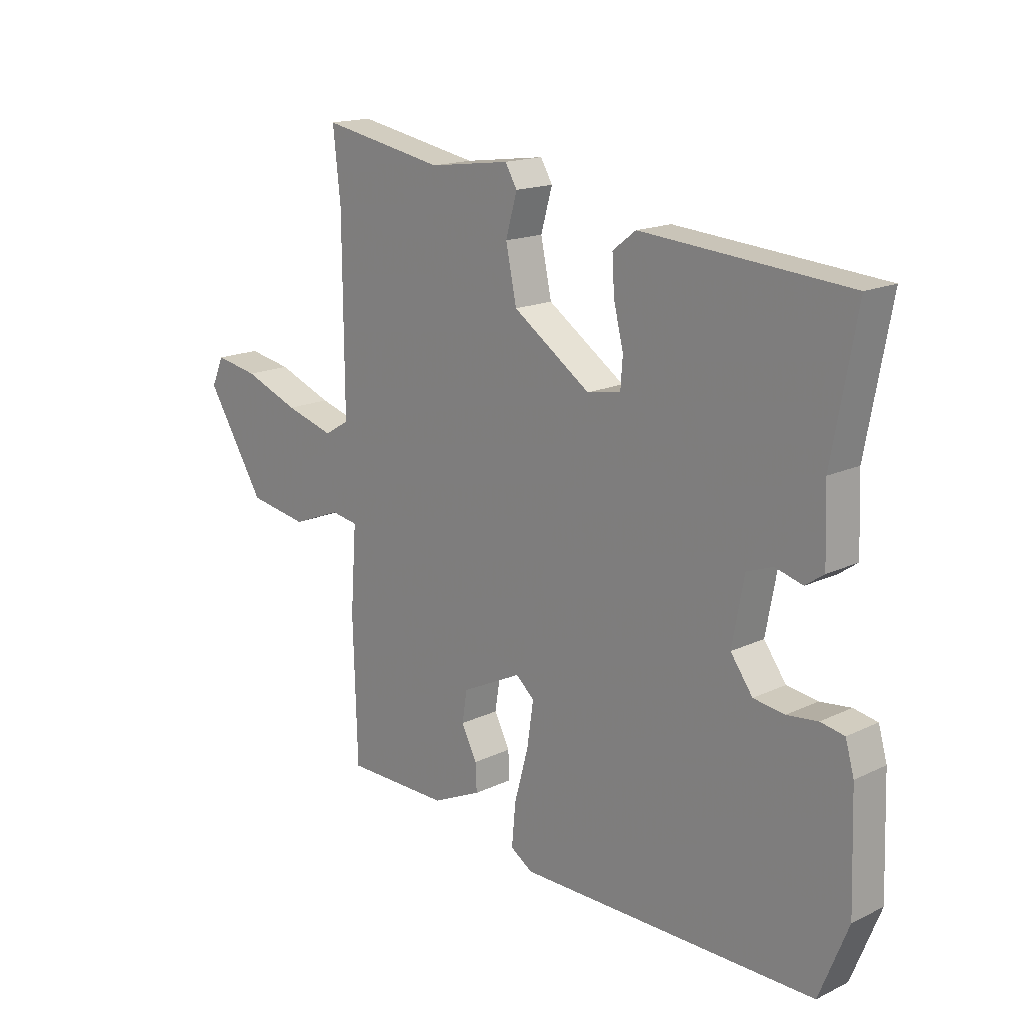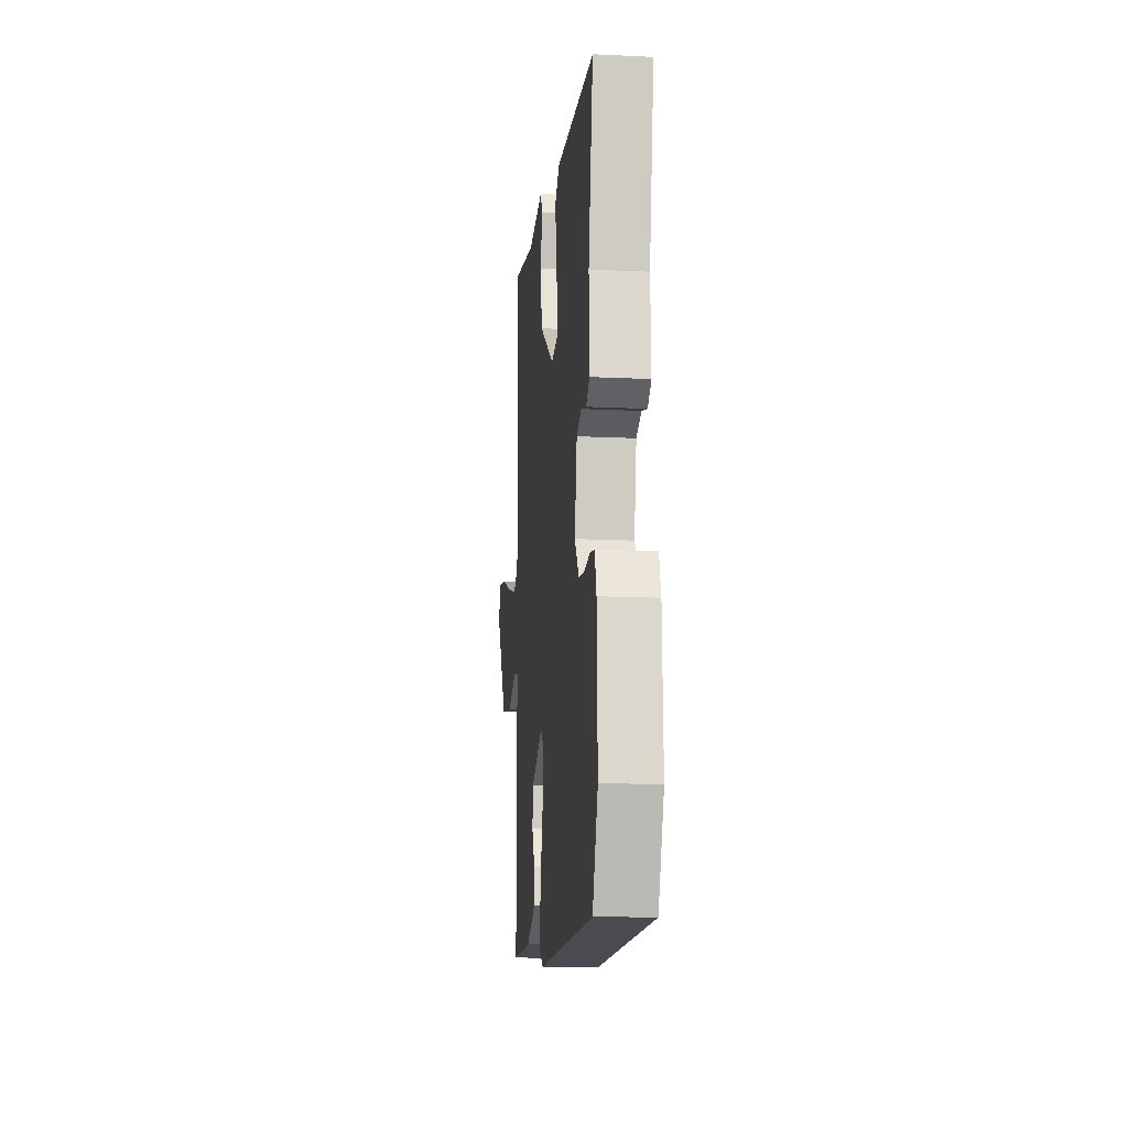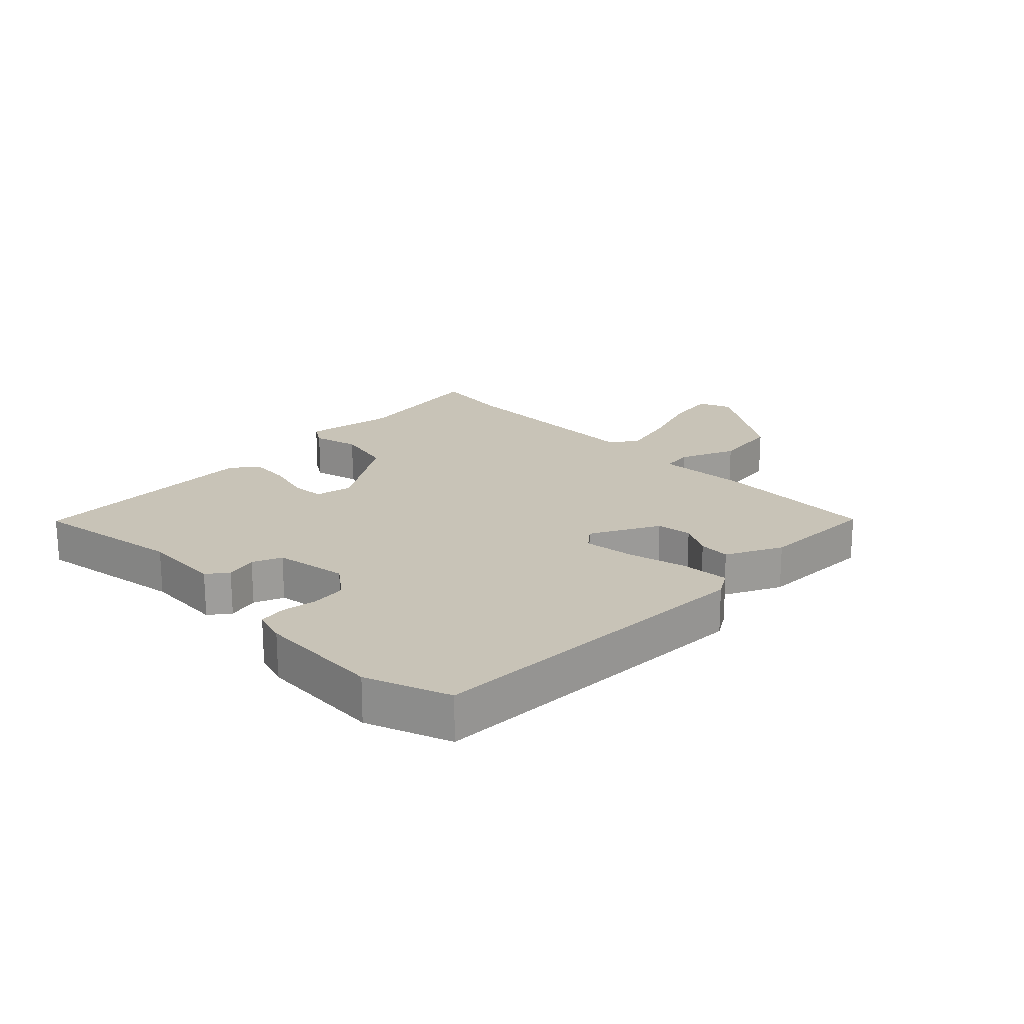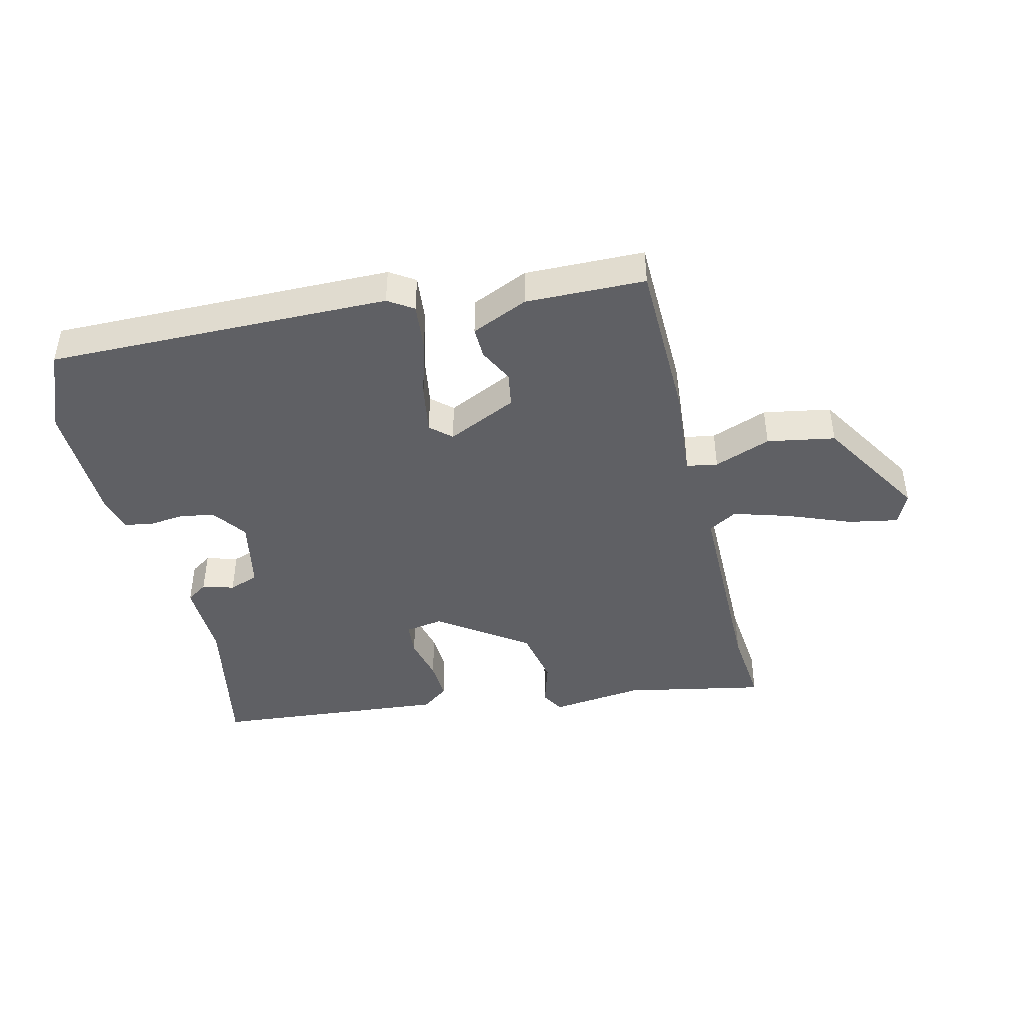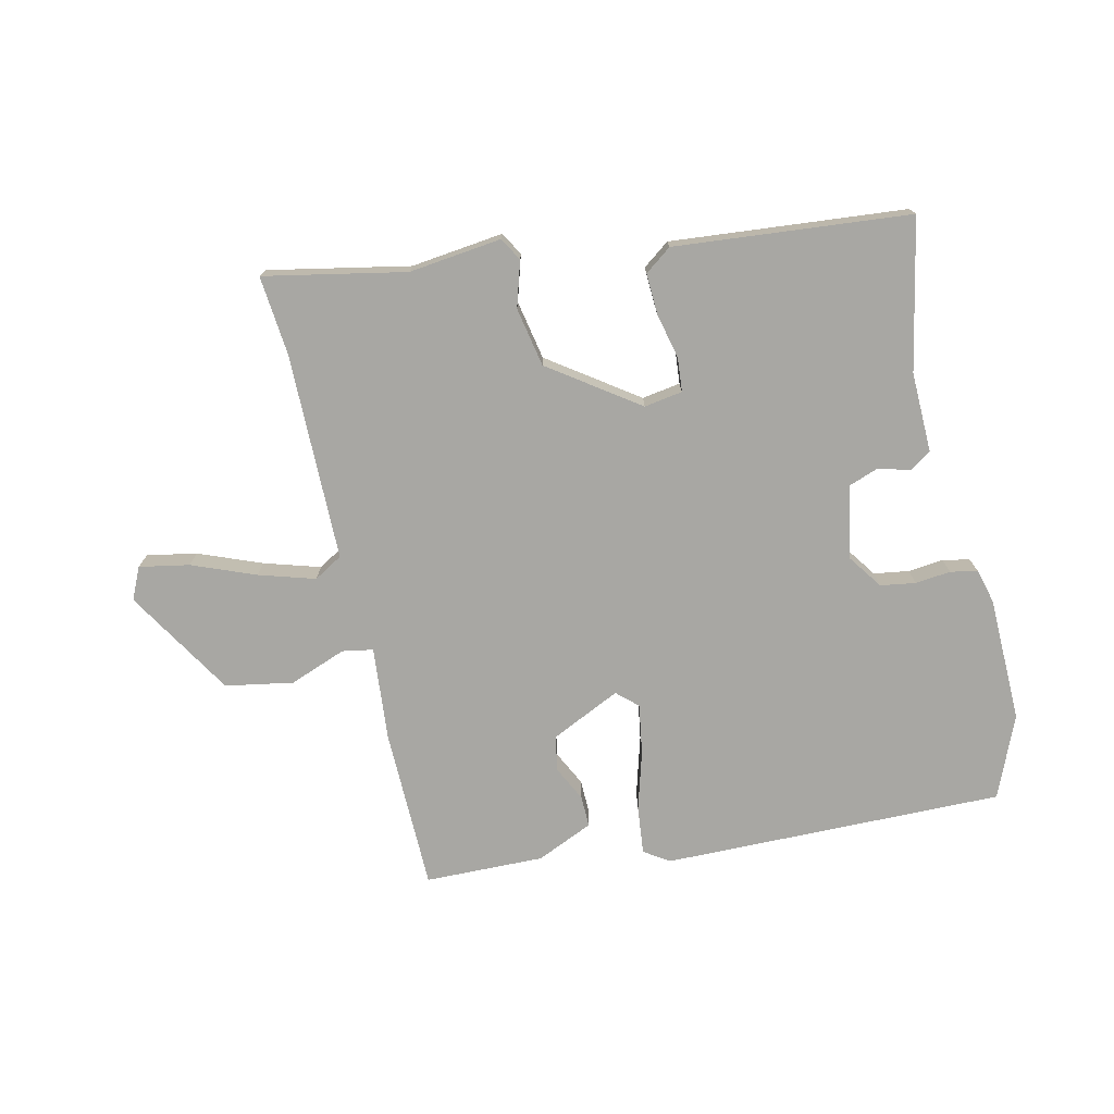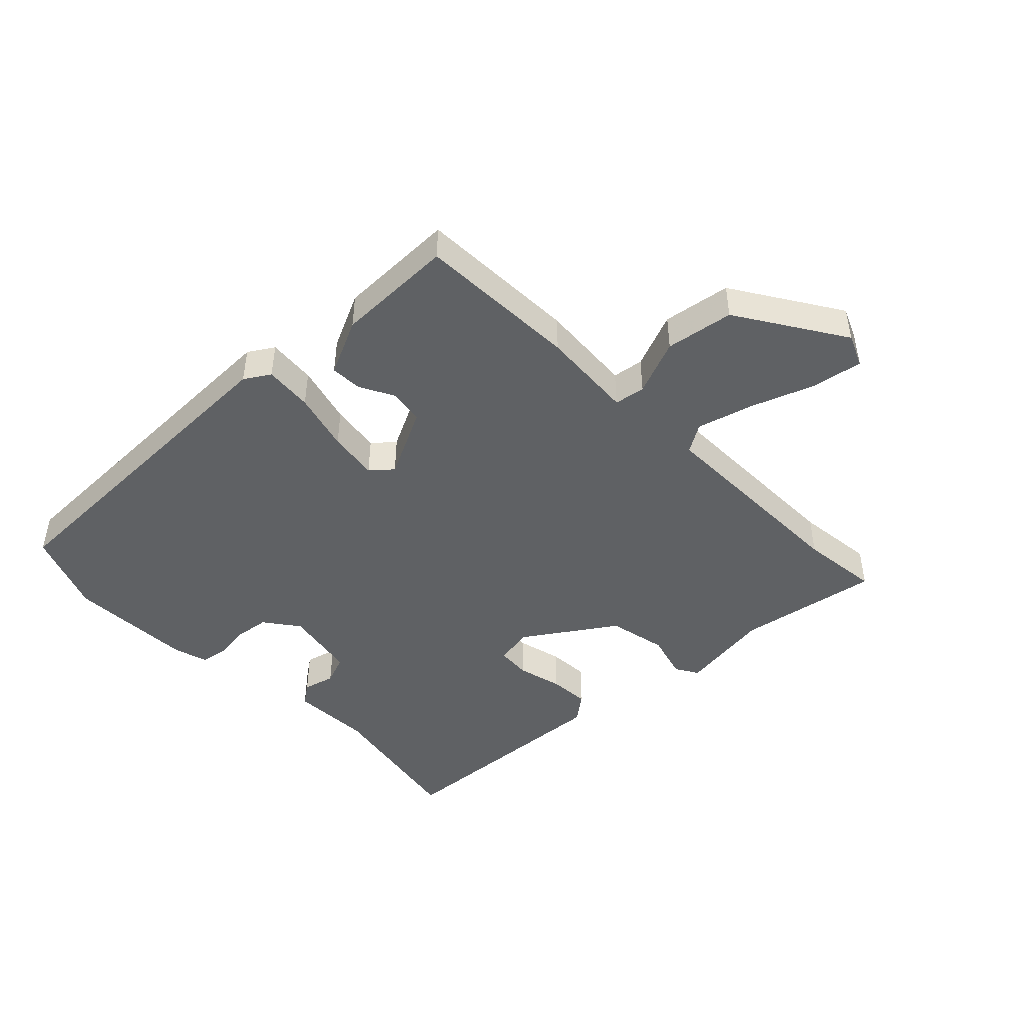
<metadata>
{"format":"obj","ext":"obj","renderer":"f3d","projection":"perspective","resolution":1024,"background":"white","views":[{"elev":16.6,"azim":46.1,"up":"+Z"},{"elev":-14.5,"azim":84.1,"up":"+Z"},{"elev":19.8,"azim":136.3,"up":"+Y"},{"elev":-43.4,"azim":-167.2,"up":"+Y"},{"elev":-74.5,"azim":12.0,"up":"+Y"},{"elev":-46.0,"azim":-135.4,"up":"+Y"}]}
</metadata>
<code>
v -0.476 0.07 -0.497
v -0.484 0.07 -0.235
v -0.473 0.07 -0.082
v -0.523 0.07 -0.074
v -0.614 0.07 -0.11
v -0.724 0.07 -0.092
v -0.833 0.07 0.081
v -0.81 0.07 0.133
v -0.729 0.07 0.119
v -0.626 0.07 0.08
v -0.535 0.07 0.054
v -0.489 0.07 0.082
v -0.491 0.07 0.419
v -0.505 0.07 0.547
v -0.276 0.07 0.505
v -0.126 0.07 0.525
v -0.104 0.07 0.488
v -0.125 0.07 0.414
v -0.105 0.07 0.319
v 0.039 0.07 0.221
v 0.101 0.07 0.232
v 0.105 0.07 0.287
v 0.087 0.07 0.36
v 0.083 0.07 0.426
v 0.126 0.07 0.459
v 0.507 0.07 0.43
v 0.462 0.07 0.186
v 0.467 0.07 0.056
v 0.433 0.07 0.032
v 0.382 0.07 0.046
v 0.334 0.07 0.028
v 0.312 0.07 -0.09
v 0.353 0.07 -0.146
v 0.41 0.07 -0.154
v 0.467 0.07 -0.147
v 0.511 0.07 -0.155
v 0.527 0.07 -0.211
v 0.534 0.07 -0.414
v 0.481 0.07 -0.547
v -0.072 0.07 -0.548
v -0.113 0.07 -0.522
v -0.106 0.07 -0.444
v -0.08 0.07 -0.348
v -0.068 0.07 -0.267
v -0.102 0.07 -0.237
v -0.214 0.07 -0.292
v -0.223 0.07 -0.349
v -0.194 0.07 -0.405
v -0.192 0.07 -0.456
v -0.283 0.07 -0.498
v -0.476 0 -0.497
v -0.484 0 -0.235
v -0.473 0 -0.082
v -0.523 0 -0.074
v -0.614 0 -0.11
v -0.724 0 -0.092
v -0.833 0 0.081
v -0.81 0 0.133
v -0.729 0 0.119
v -0.626 0 0.08
v -0.535 0 0.054
v -0.489 0 0.082
v -0.491 0 0.419
v -0.505 0 0.547
v -0.276 0 0.505
v -0.126 0 0.525
v -0.104 0 0.488
v -0.125 0 0.414
v -0.105 0 0.319
v 0.039 0 0.221
v 0.101 0 0.232
v 0.105 0 0.287
v 0.087 0 0.36
v 0.083 0 0.426
v 0.126 0 0.459
v 0.507 0 0.43
v 0.462 0 0.186
v 0.467 0 0.056
v 0.433 0 0.032
v 0.382 0 0.046
v 0.334 0 0.028
v 0.312 0 -0.09
v 0.353 0 -0.146
v 0.41 0 -0.154
v 0.467 0 -0.147
v 0.511 0 -0.155
v 0.527 0 -0.211
v 0.534 0 -0.414
v 0.481 0 -0.547
v -0.072 0 -0.548
v -0.113 0 -0.522
v -0.106 0 -0.444
v -0.08 0 -0.348
v -0.068 0 -0.267
v -0.102 0 -0.237
v -0.214 0 -0.292
v -0.223 0 -0.349
v -0.194 0 -0.405
v -0.192 0 -0.456
v -0.283 0 -0.498
f 1 2 3
f 50 1 3
f 49 50 3
f 48 49 3
f 47 48 3
f 46 47 3
f 45 46 3
f 41 42 43
f 40 41 43
f 39 40 43
f 38 39 43
f 37 38 43
f 36 37 43
f 35 36 43
f 34 35 43
f 33 34 43 44
f 32 33 44 45
f 27 28 29 30
f 27 30 31
f 26 27 31
f 25 26 31
f 24 25 31
f 23 24 31
f 22 23 31
f 21 22 31 32
f 15 16 17 18
f 15 18 19
f 14 15 19
f 13 14 19
f 12 13 19 20
f 8 9 10
f 7 8 10
f 6 7 10
f 5 6 10
f 4 5 10
f 3 4 10 11
f 21 32 45
f 20 21 45
f 12 20 45
f 11 12 45
f 3 11 45
f 53 52 51
f 53 51 100
f 53 100 99
f 53 99 98
f 53 98 97
f 53 97 96
f 53 96 95
f 93 92 91
f 93 91 90
f 93 90 89
f 93 89 88
f 93 88 87
f 93 87 86
f 93 86 85
f 93 85 84
f 94 93 84 83
f 95 94 83 82
f 80 79 78 77
f 81 80 77
f 81 77 76
f 81 76 75
f 81 75 74
f 81 74 73
f 81 73 72
f 82 81 72 71
f 68 67 66 65
f 69 68 65
f 69 65 64
f 69 64 63
f 70 69 63 62
f 60 59 58
f 60 58 57
f 60 57 56
f 60 56 55
f 60 55 54
f 61 60 54 53
f 95 82 71
f 95 71 70
f 95 70 62
f 95 62 61
f 95 61 53
f 1 51 52 2
f 2 52 53 3
f 3 53 54 4
f 4 54 55 5
f 5 55 56 6
f 6 56 57 7
f 7 57 58 8
f 8 58 59 9
f 9 59 60 10
f 10 60 61 11
f 11 61 62 12
f 12 62 63 13
f 13 63 64 14
f 14 64 65 15
f 15 65 66 16
f 16 66 67 17
f 17 67 68 18
f 18 68 69 19
f 19 69 70 20
f 20 70 71 21
f 21 71 72 22
f 22 72 73 23
f 23 73 74 24
f 24 74 75 25
f 25 75 76 26
f 26 76 77 27
f 27 77 78 28
f 28 78 79 29
f 29 79 80 30
f 30 80 81 31
f 31 81 82 32
f 32 82 83 33
f 33 83 84 34
f 34 84 85 35
f 35 85 86 36
f 36 86 87 37
f 37 87 88 38
f 38 88 89 39
f 39 89 90 40
f 40 90 91 41
f 41 91 92 42
f 42 92 93 43
f 43 93 94 44
f 44 94 95 45
f 45 95 96 46
f 46 96 97 47
f 47 97 98 48
f 48 98 99 49
f 49 99 100 50
f 50 100 51 1

</code>
